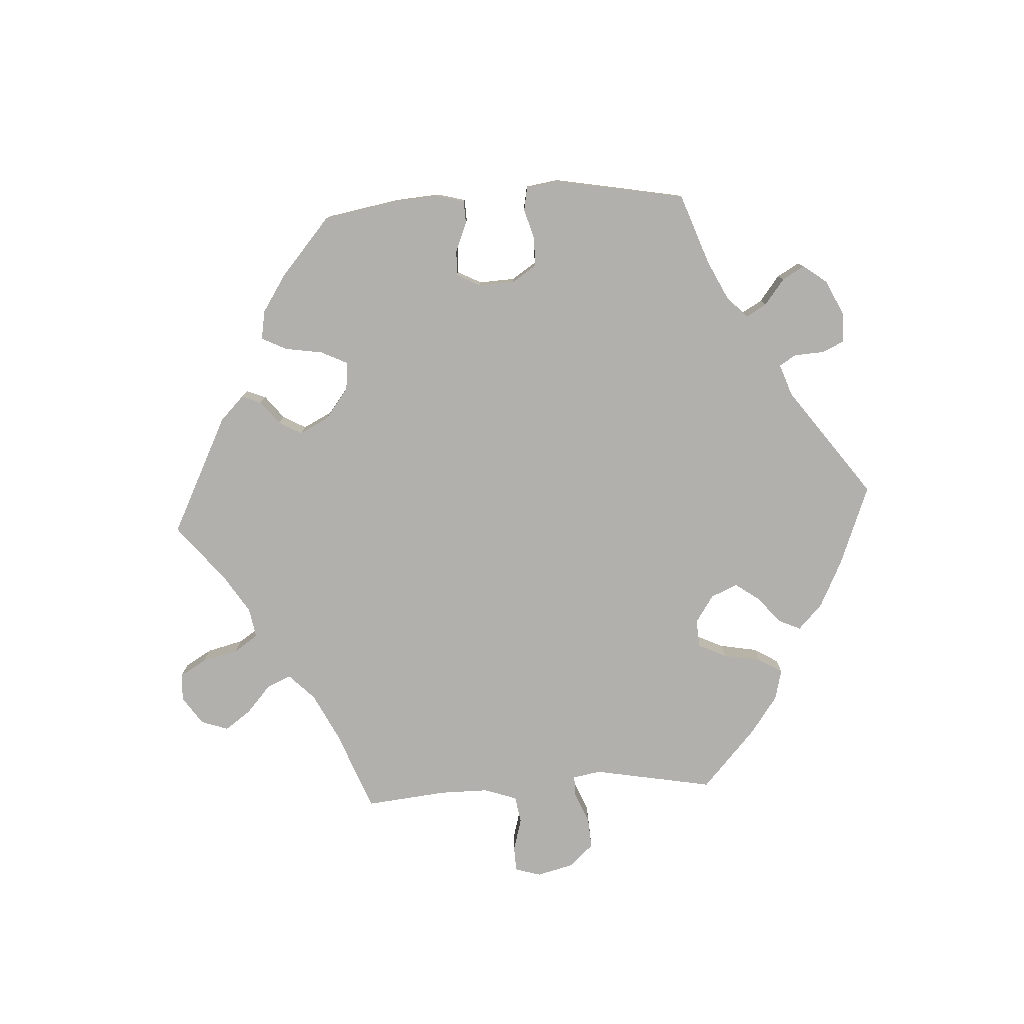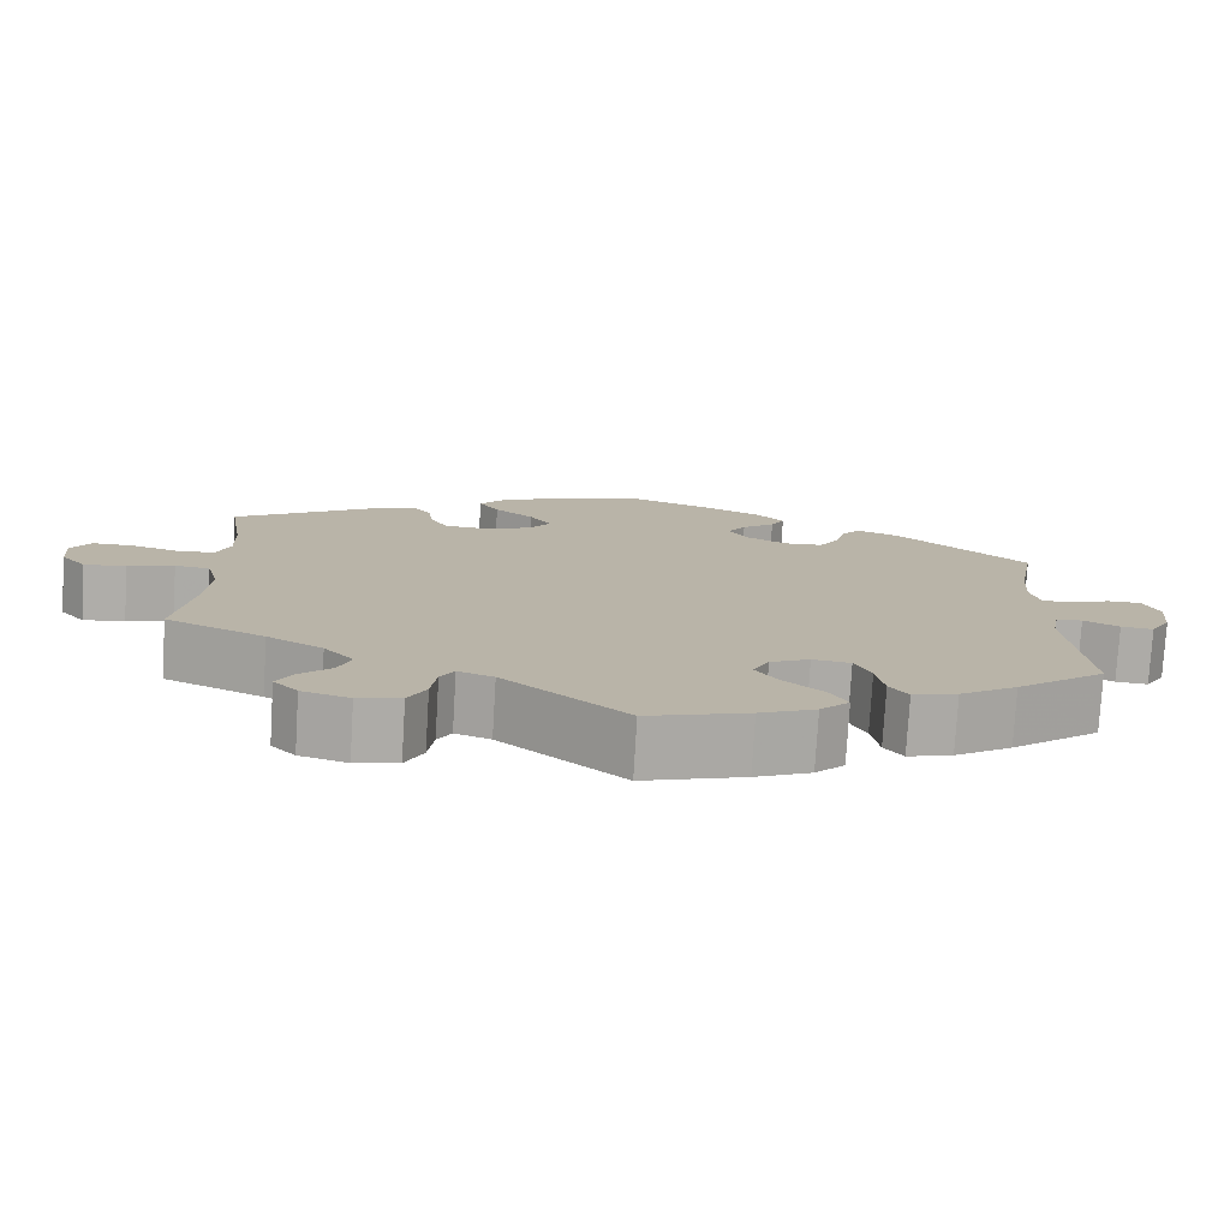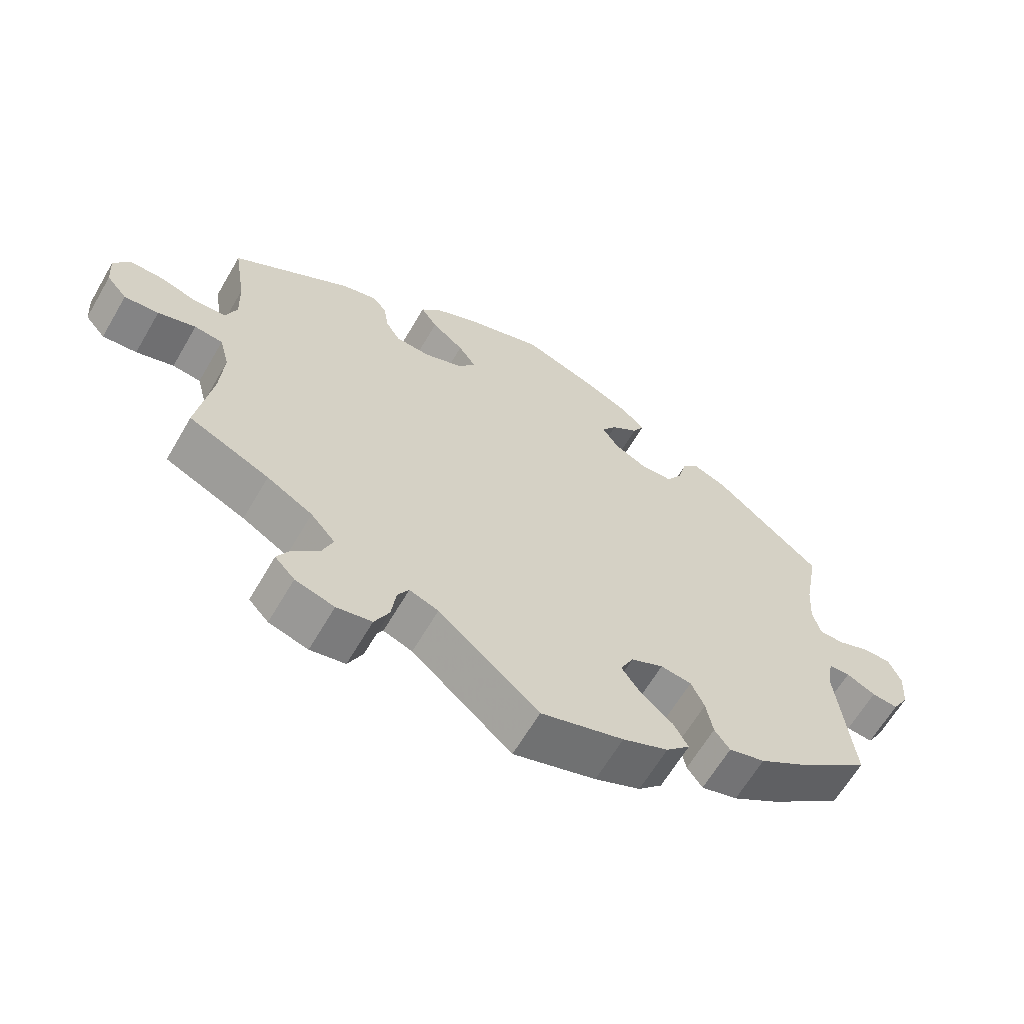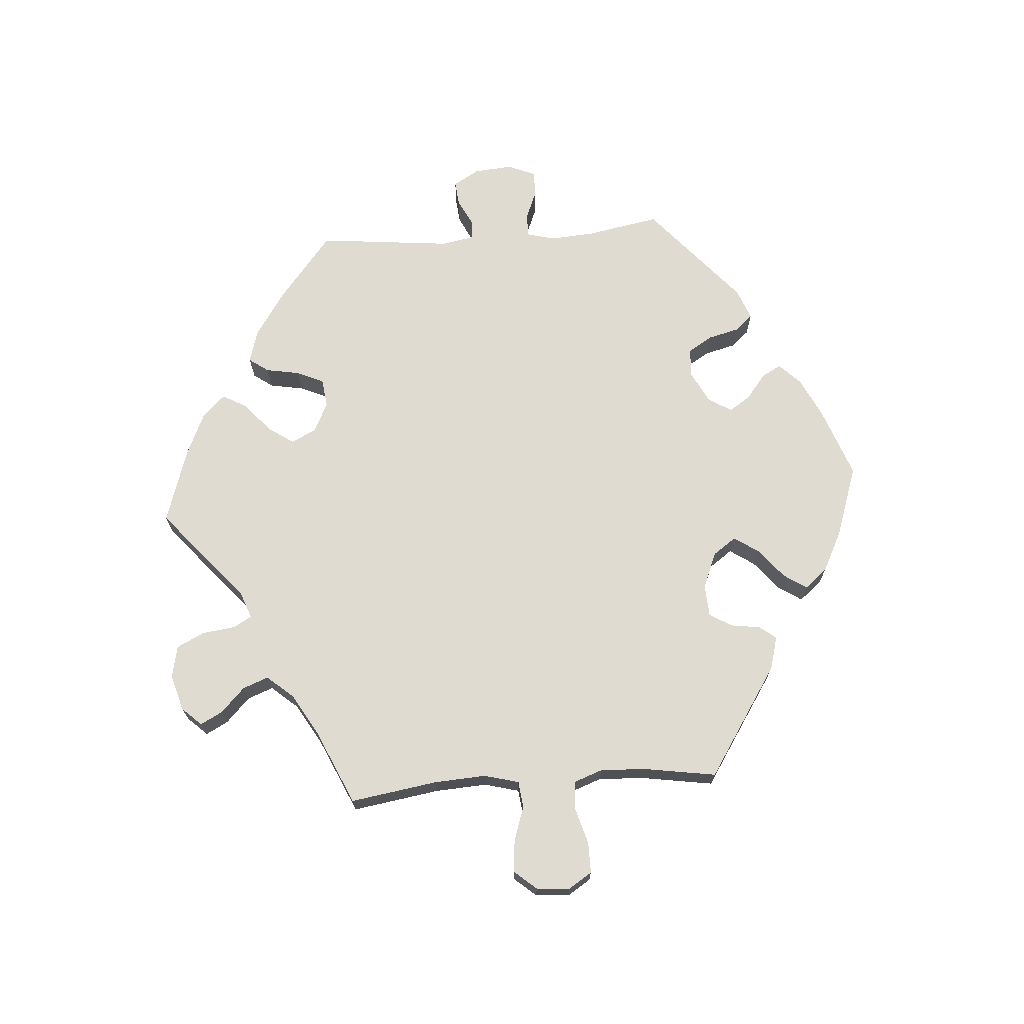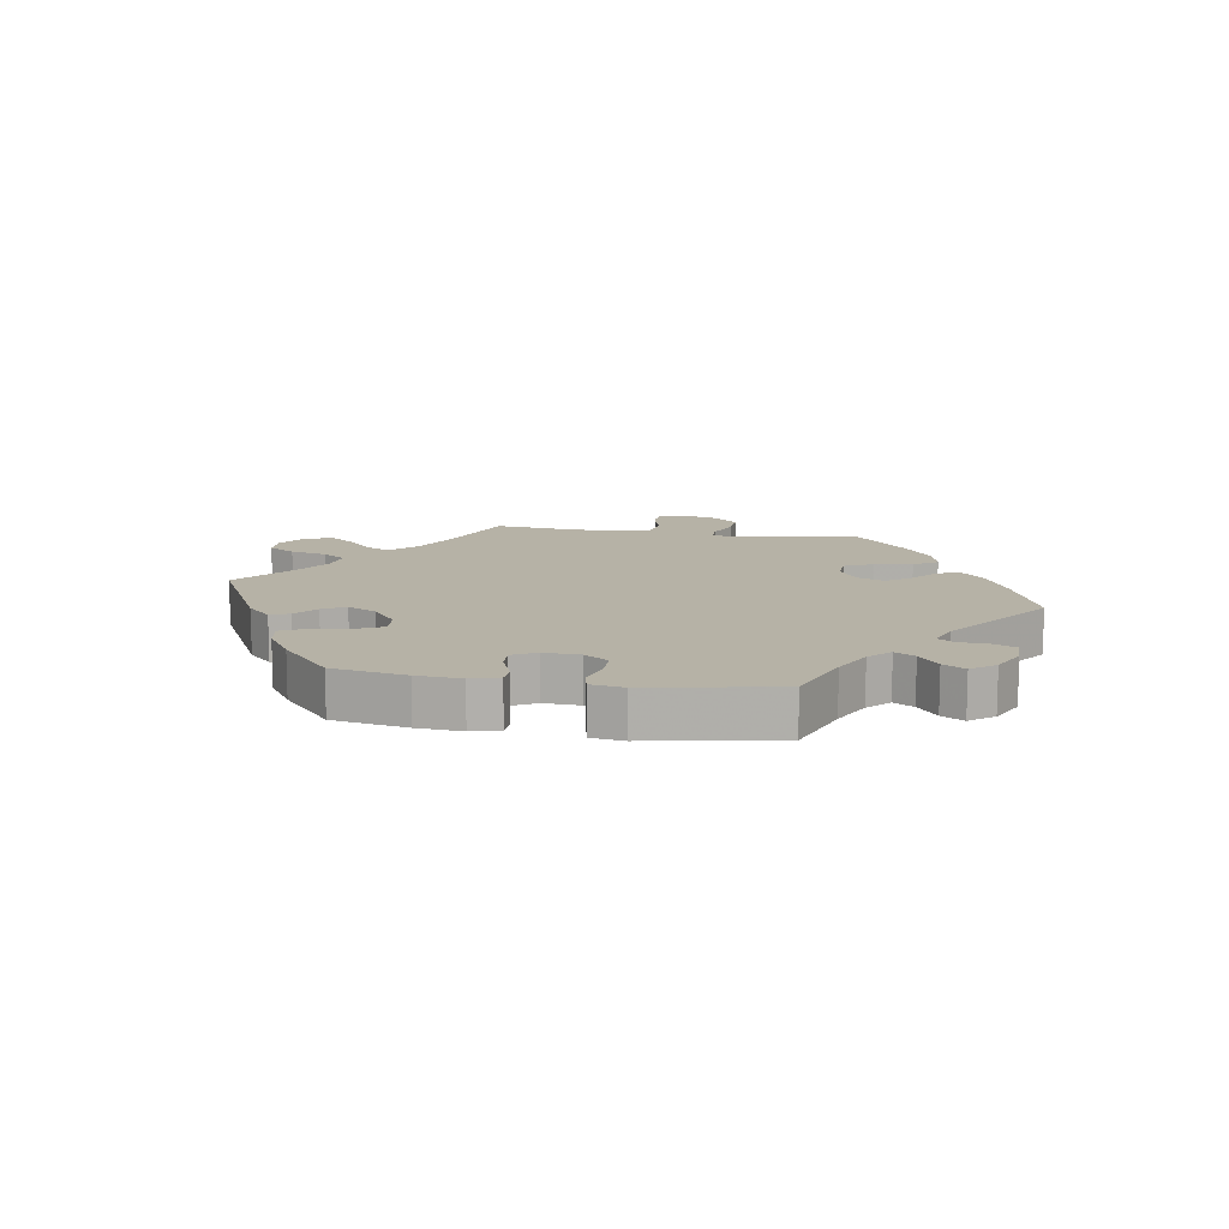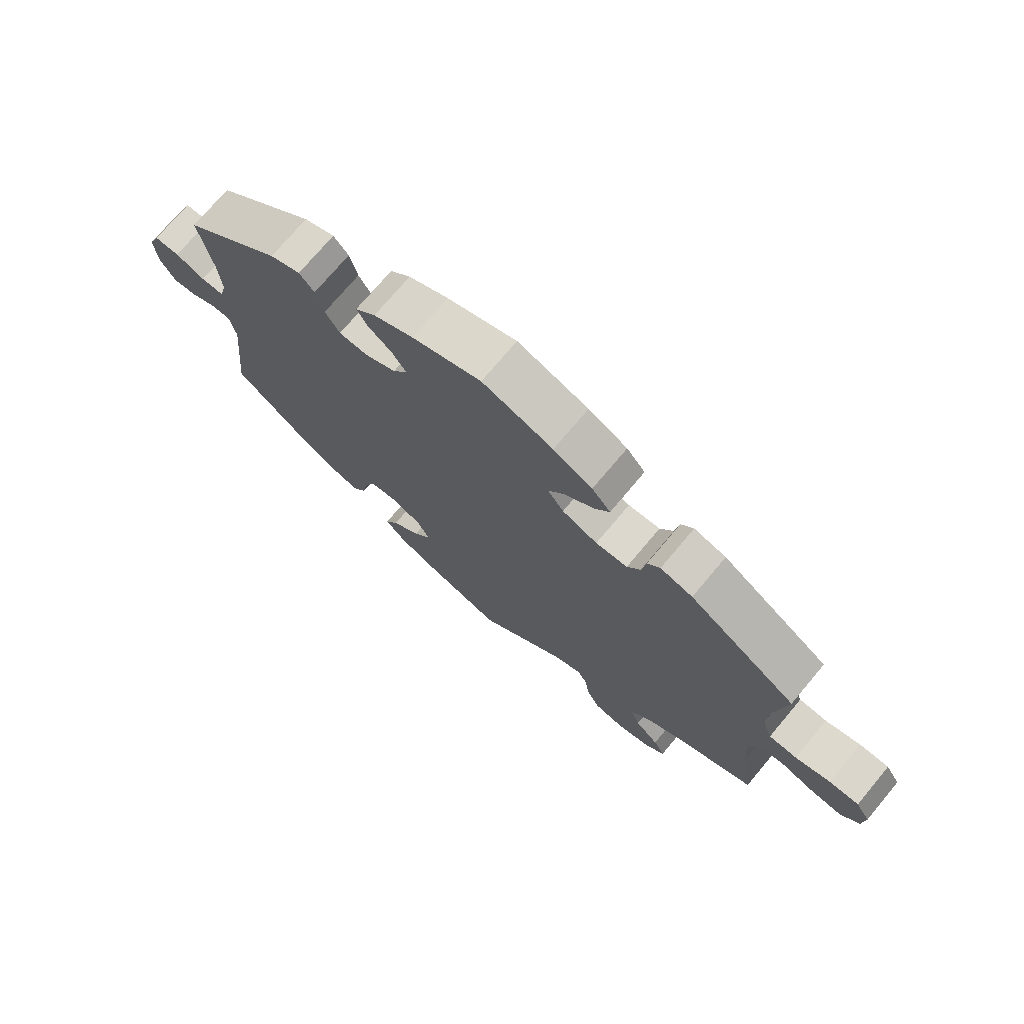
<metadata>
{"format":"obj","ext":"obj","renderer":"f3d","projection":"perspective","resolution":1024,"background":"white","views":[{"elev":-78.8,"azim":33.4,"up":"+Y"},{"elev":-77.2,"azim":-3.4,"up":"+Z"},{"elev":-64.0,"azim":-30.3,"up":"+Z"},{"elev":69.8,"azim":-94.2,"up":"+Y"},{"elev":12.2,"azim":39.5,"up":"+Y"},{"elev":73.5,"azim":-140.0,"up":"+Z"}]}
</metadata>
<code>
v -0.325 0.07 -0.49
v -0.22 0.07 -0.558
v -0.688 0.07 0.084
v -0.196 0.07 -0.474
v -0.309 0.07 -0.448
v 0.247 0.07 -0.33
v 0.131 0.07 -0.389
v 0.6 0.07 -0.056
v -0.579 0.07 0.067
v 0.537 0.07 -0.31
v 0.194 0.07 -0.549
v 0.524 0.07 -0.035
v 0.296 0.07 0.442
v 0.51 0.07 0.117
v 0.67 0.07 0.046
v 0.372 0.07 0.451
v -0.384 0.07 -0.565
v 0.151 0.07 -0.348
v 0.537 0.07 0.31
v -0.638 0.07 0.084
v -0.214 0.07 0.509
v 0.522 0.07 0.071
v 0.283 0.07 0.391
v 0.182 0.07 0.546
v -0.14 0.07 0.353
v -0.113 0.07 0.391
v 0.56 0.07 0.071
v 0.64 0.07 -0.06
v -0.354 0.07 -0.597
v 0.116 0.07 0.578
v 0 0.07 -0.62
v 0.556 0.07 -0.034
v -0.14 0.07 0.431
v 0.355 0.07 -0.446
v 0.125 0.07 -0.58
v -0.281 0.07 0.417
v -0.356 0.07 0.429
v -0.415 0.07 -0.365
v -0.568 0.07 -0.021
v -0.274 0.07 0.369
v -0.51 0.07 -0.083
v 0.426 0.07 -0.399
v 0.211 0.07 0.348
v 0.23 0.07 -0.512
v -0.189 0.07 0.471
v -0.532 0.07 0.07
v -0.213 0.07 -0.504
v -0.302 0.07 0.444
v 0.277 0.07 -0.43
v 0.159 0.07 0.375
v -0.708 0.07 -0.009
v 0.609 0.07 0.091
v -0.515 0.07 -0.168
v -0.295 0.07 -0.614
v -0.365 0.07 -0.529
v -0.518 0.07 0.19
v -0.712 0.07 0.046
v -0.183 0.07 0.546
v 0.2 0.07 -0.324
v 0.135 0.07 0.413
v 0.3 0.07 -0.462
v 0.267 0.07 -0.374
v -0.677 0.07 -0.045
v 0.158 0.07 0.448
v -0.199 0.07 0.329
v -0.625 0.07 -0.04
v 0.651 0.07 0.091
v -0 0.07 0.62
v -0.252 0.07 0.332
v -0.537 0.07 -0.31
v 0.514 0.07 -0.089
v 0.321 0.07 0.471
v 0.515 0.07 0.189
v 0.16 0.07 -0.431
v -0.118 0.07 0.579
v -0.515 0.07 0.117
v 0.216 0.07 0.512
v -0.346 0.07 -0.405
v -0.525 0.07 -0.026
v -0.152 0.07 -0.49
v 0.259 0.07 0.351
v -0.537 0.07 0.31
v 0.208 0.07 -0.472
v 0.199 0.07 0.48
v -0.242 0.07 -0.603
v 0.665 0.07 -0.017
v -0.325 -0 -0.49
v -0.22 -0 -0.558
v -0.688 -0 0.084
v -0.196 -0 -0.474
v -0.309 -0 -0.448
v 0.247 -0 -0.33
v 0.131 -0 -0.389
v 0.6 -0 -0.056
v -0.579 -0 0.067
v 0.537 -0 -0.31
v 0.194 -0 -0.549
v 0.524 -0 -0.035
v 0.296 -0 0.442
v 0.51 -0 0.117
v 0.67 -0 0.046
v 0.372 -0 0.451
v -0.384 -0 -0.565
v 0.151 -0 -0.348
v 0.537 -0 0.31
v -0.638 -0 0.084
v -0.214 -0 0.509
v 0.522 -0 0.071
v 0.283 -0 0.391
v 0.182 -0 0.546
v -0.14 -0 0.353
v -0.113 -0 0.391
v 0.56 -0 0.071
v 0.64 -0 -0.06
v -0.354 -0 -0.597
v 0.116 -0 0.578
v 0 -0 -0.62
v 0.556 -0 -0.034
v -0.14 -0 0.431
v 0.355 -0 -0.446
v 0.125 -0 -0.58
v -0.281 -0 0.417
v -0.356 -0 0.429
v -0.415 -0 -0.365
v -0.568 -0 -0.021
v -0.274 -0 0.369
v -0.51 -0 -0.083
v 0.426 -0 -0.399
v 0.211 -0 0.348
v 0.23 -0 -0.512
v -0.189 -0 0.471
v -0.532 -0 0.07
v -0.213 -0 -0.504
v -0.302 -0 0.444
v 0.277 -0 -0.43
v 0.159 -0 0.375
v -0.708 -0 -0.009
v 0.609 -0 0.091
v -0.515 -0 -0.168
v -0.295 -0 -0.614
v -0.365 -0 -0.529
v -0.518 -0 0.19
v -0.712 -0 0.046
v -0.183 -0 0.546
v 0.2 -0 -0.324
v 0.135 -0 0.413
v 0.3 -0 -0.462
v 0.267 -0 -0.374
v -0.677 -0 -0.045
v 0.158 -0 0.448
v -0.199 -0 0.329
v -0.625 -0 -0.04
v 0.651 -0 0.091
v -0 -0 0.62
v -0.252 -0 0.332
v -0.537 -0 -0.31
v 0.514 -0 -0.089
v 0.321 -0 0.471
v 0.515 -0 0.189
v 0.16 -0 -0.431
v -0.118 -0 0.579
v -0.515 -0 0.117
v 0.216 -0 0.512
v -0.346 -0 -0.405
v -0.525 -0 -0.026
v -0.152 -0 -0.49
v 0.259 -0 0.351
v -0.537 -0 0.31
v 0.208 -0 -0.472
v 0.199 -0 0.48
v -0.242 -0 -0.603
v 0.665 -0 -0.017
f 16 19 73
f 23 13 72 16
f 81 23 16 73
f 43 81 73 14
f 50 43 14 22
f 24 77 84 64
f 24 64 60
f 30 24 60
f 68 30 60
f 75 68 60 50
f 33 45 21 58
f 26 33 58 75
f 37 48 36 40
f 56 82 37 40
f 76 56 40 69
f 46 76 69 65
f 57 3 20 9
f 57 9 46
f 51 57 46
f 39 66 63 51
f 39 51 46
f 79 39 46 65
f 38 70 53
f 78 38 53 41
f 5 78 41 79
f 29 17 55 1
f 29 1 5
f 54 29 5
f 47 2 85 54
f 4 47 54 5
f 11 35 31 80
f 11 80 4
f 74 83 44 11
f 7 74 11 4
f 18 7 4 5
f 34 61 49 62
f 34 62 6
f 71 10 42 34
f 12 71 34 6
f 86 28 8 32
f 86 32 12
f 15 86 12
f 27 52 67 15
f 22 27 15 12
f 26 75 50 22
f 5 79 65 25
f 59 18 5 25
f 6 59 25 26
f 22 12 6 26
f 159 105 102
f 102 158 99 109
f 159 102 109 167
f 100 159 167 129
f 108 100 129 136
f 150 170 163 110
f 146 150 110
f 146 110 116
f 146 116 154
f 136 146 154 161
f 144 107 131 119
f 161 144 119 112
f 126 122 134 123
f 126 123 168 142
f 155 126 142 162
f 151 155 162 132
f 95 106 89 143
f 132 95 143
f 132 143 137
f 137 149 152 125
f 132 137 125
f 151 132 125 165
f 139 156 124
f 127 139 124 164
f 165 127 164 91
f 87 141 103 115
f 91 87 115
f 91 115 140
f 140 171 88 133
f 91 140 133 90
f 166 117 121 97
f 90 166 97
f 97 130 169 160
f 90 97 160 93
f 91 90 93 104
f 148 135 147 120
f 92 148 120
f 120 128 96 157
f 92 120 157 98
f 118 94 114 172
f 98 118 172
f 98 172 101
f 101 153 138 113
f 98 101 113 108
f 108 136 161 112
f 111 151 165 91
f 111 91 104 145
f 112 111 145 92
f 112 92 98 108
f 73 159 100 14
f 14 100 108 22
f 22 108 113 27
f 27 113 138 52
f 52 138 153 67
f 67 153 101 15
f 15 101 172 86
f 86 172 114 28
f 28 114 94 8
f 8 94 118 32
f 32 118 98 12
f 12 98 157 71
f 71 157 96 10
f 10 96 128 42
f 42 128 120 34
f 34 120 147 61
f 61 147 135 49
f 49 135 148 62
f 62 148 92 6
f 6 92 145 59
f 59 145 104 18
f 18 104 93 7
f 7 93 160 74
f 74 160 169 83
f 83 169 130 44
f 44 130 97 11
f 11 97 121 35
f 35 121 117 31
f 31 117 166 80
f 80 166 90 4
f 4 90 133 47
f 47 133 88 2
f 2 88 171 85
f 85 171 140 54
f 54 140 115 29
f 29 115 103 17
f 17 103 141 55
f 55 141 87 1
f 1 87 91 5
f 5 91 164 78
f 78 164 124 38
f 38 124 156 70
f 70 156 139 53
f 53 139 127 41
f 41 127 165 79
f 79 165 125 39
f 39 125 152 66
f 66 152 149 63
f 63 149 137 51
f 51 137 143 57
f 57 143 89 3
f 3 89 106 20
f 20 106 95 9
f 9 95 132 46
f 46 132 162 76
f 76 162 142 56
f 56 142 168 82
f 82 168 123 37
f 37 123 134 48
f 48 134 122 36
f 36 122 126 40
f 40 126 155 69
f 69 155 151 65
f 65 151 111 25
f 25 111 112 26
f 26 112 119 33
f 33 119 131 45
f 45 131 107 21
f 21 107 144 58
f 58 144 161 75
f 75 161 154 68
f 68 154 116 30
f 30 116 110 24
f 24 110 163 77
f 77 163 170 84
f 84 170 150 64
f 64 150 146 60
f 60 146 136 50
f 50 136 129 43
f 43 129 167 81
f 81 167 109 23
f 23 109 99 13
f 13 99 158 72
f 72 158 102 16
f 16 102 105 19
f 19 105 159 73

</code>
